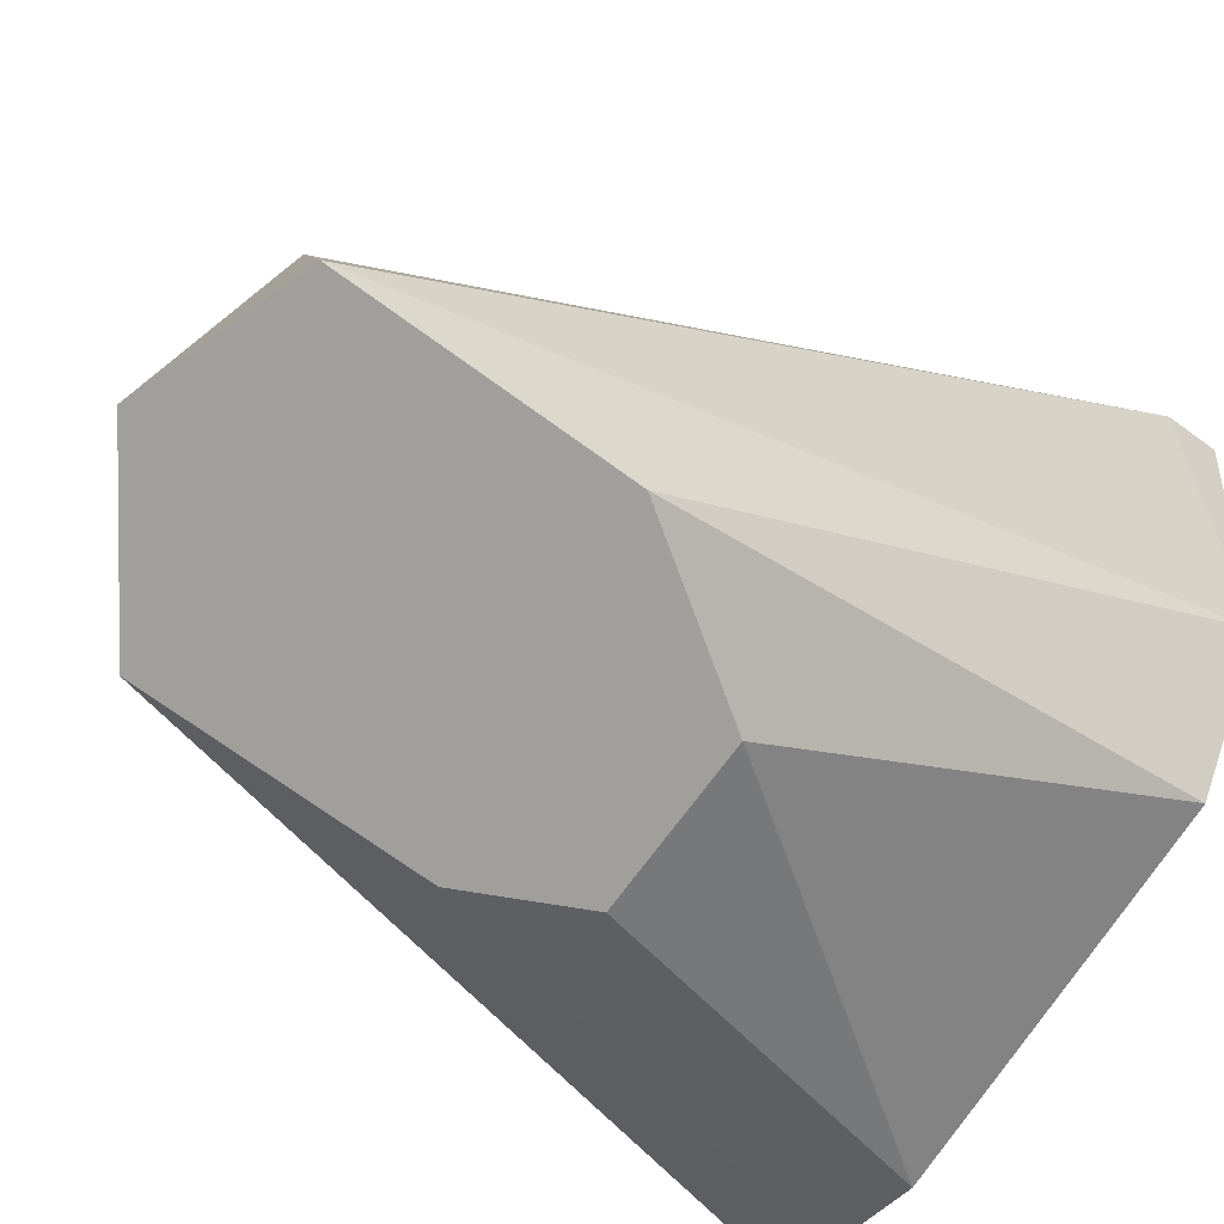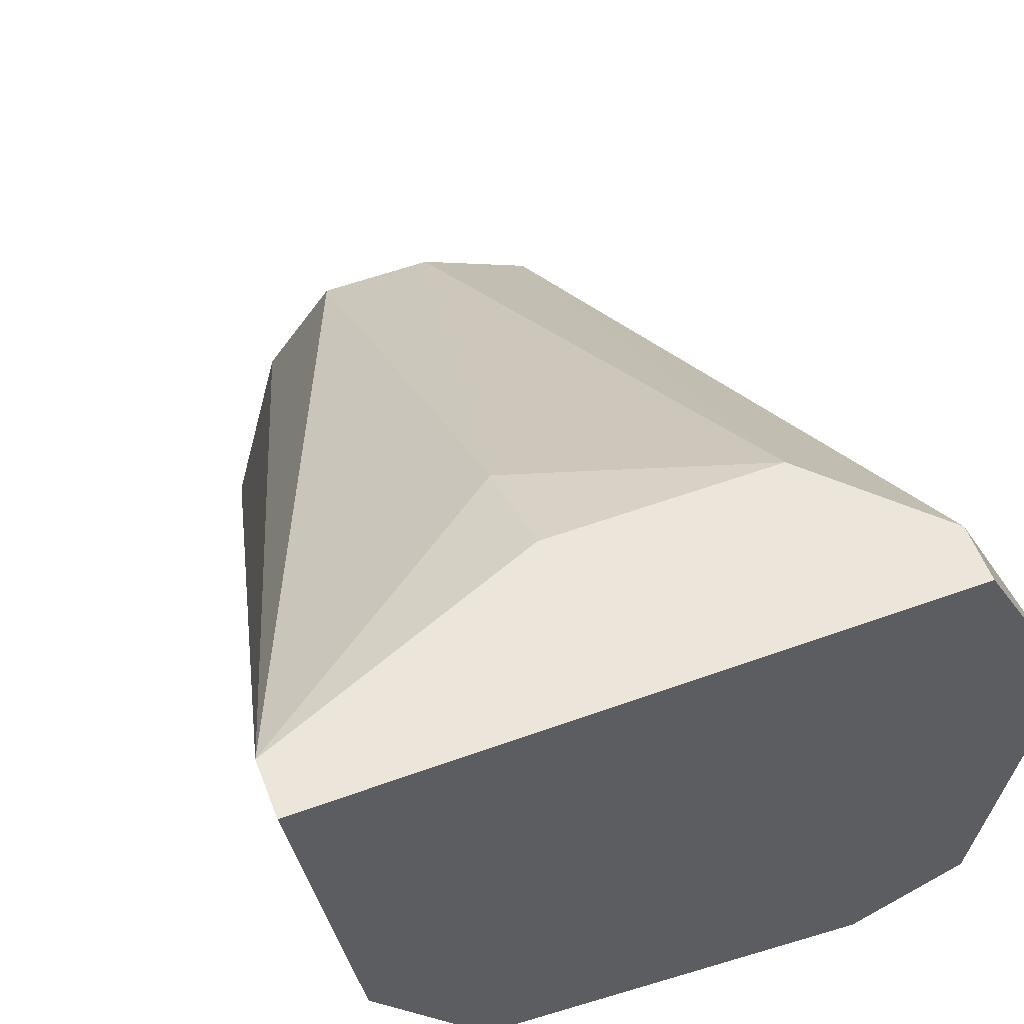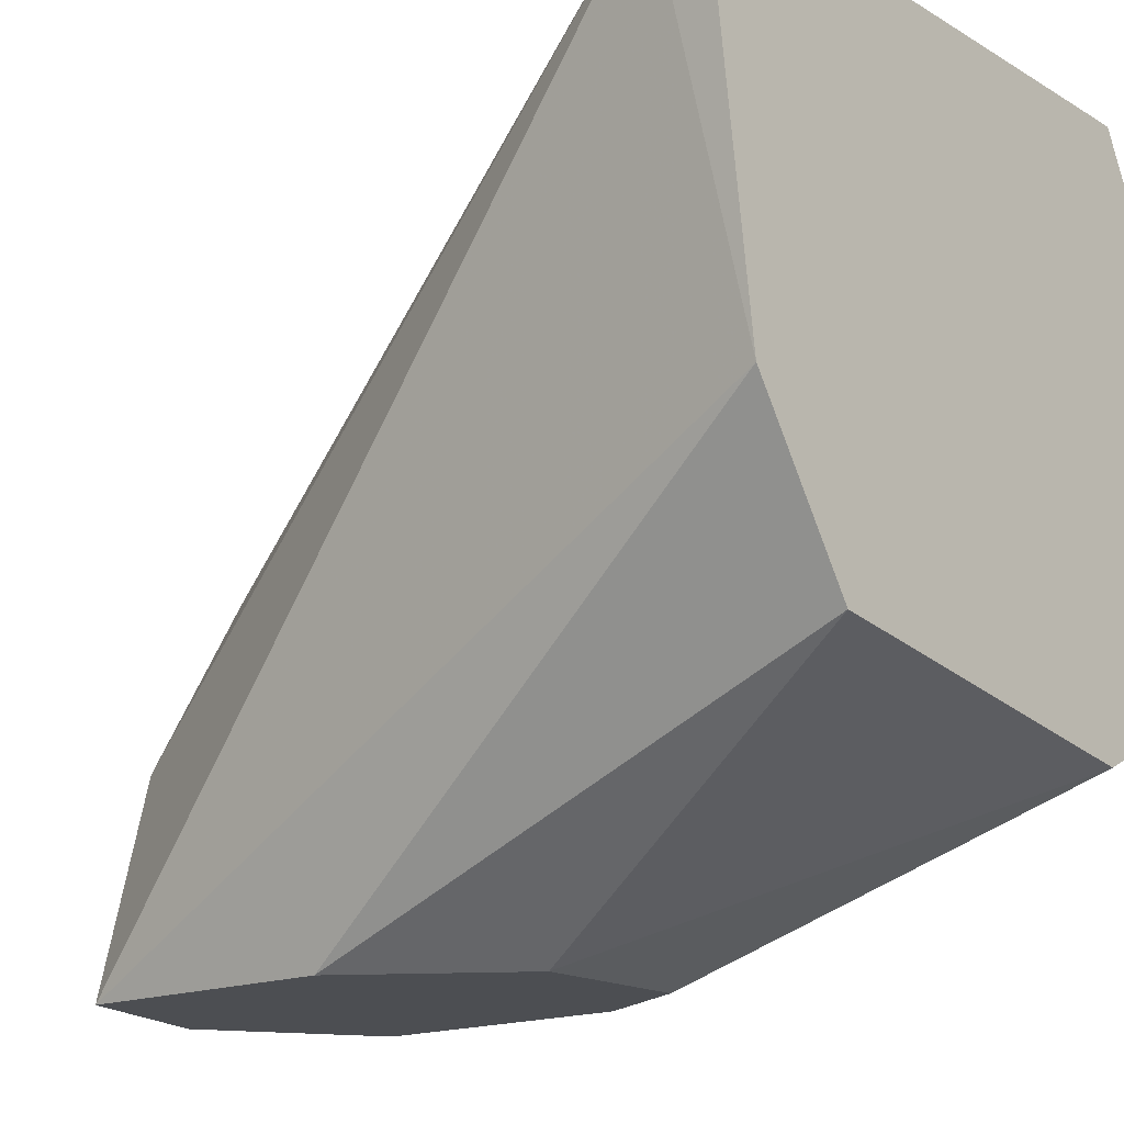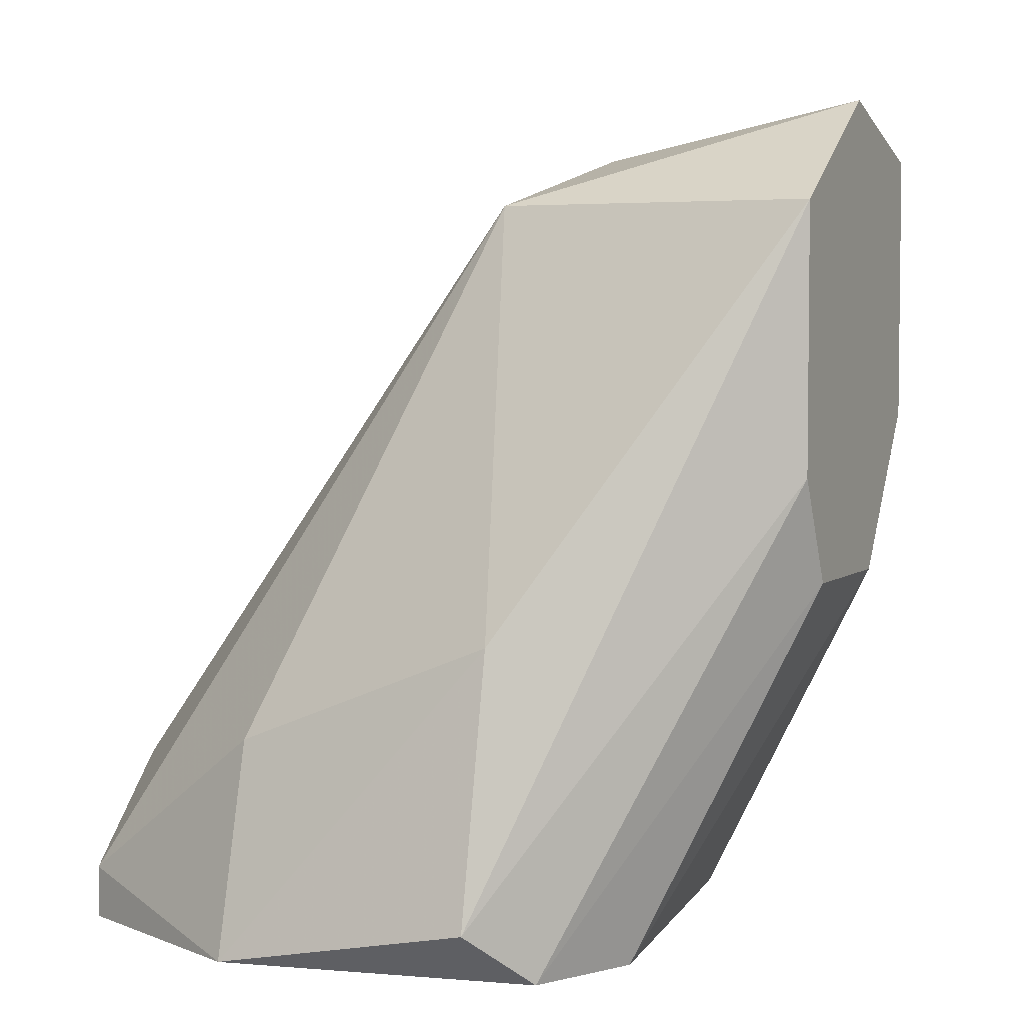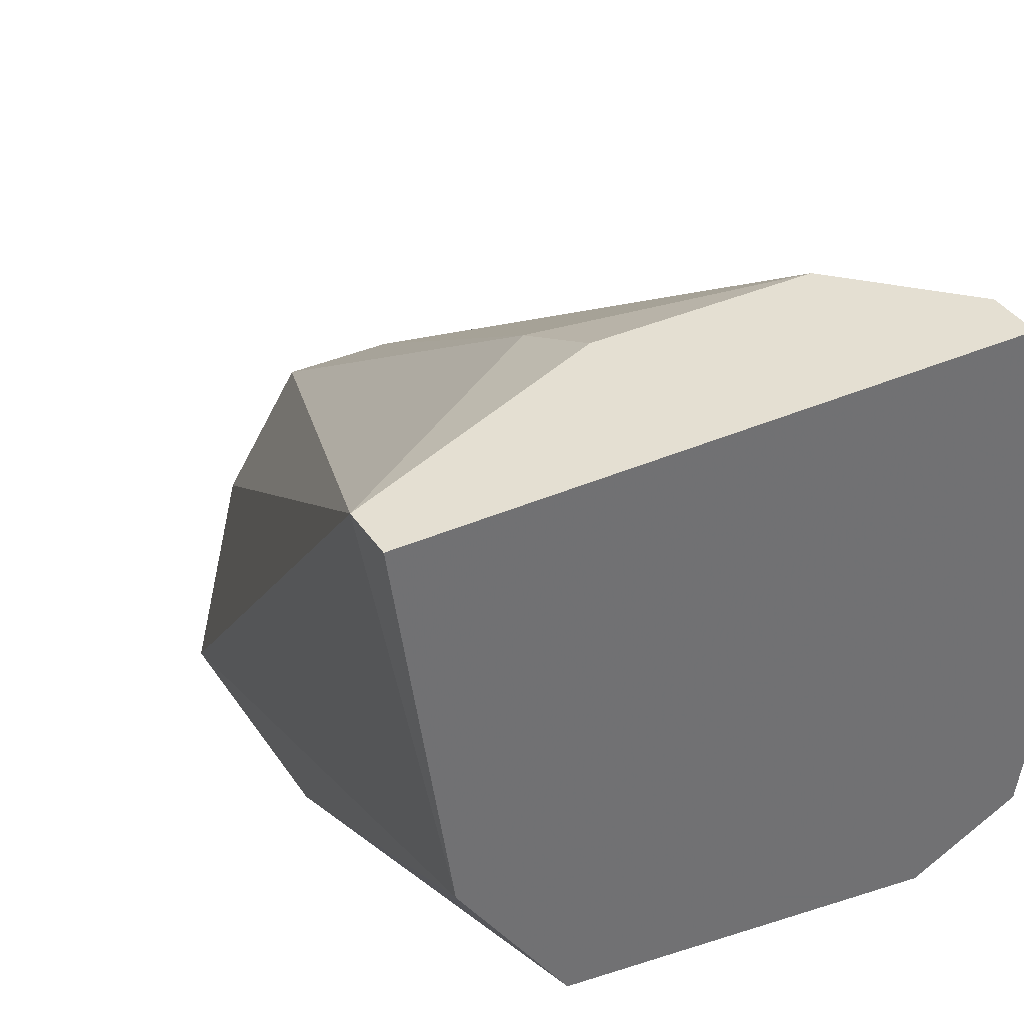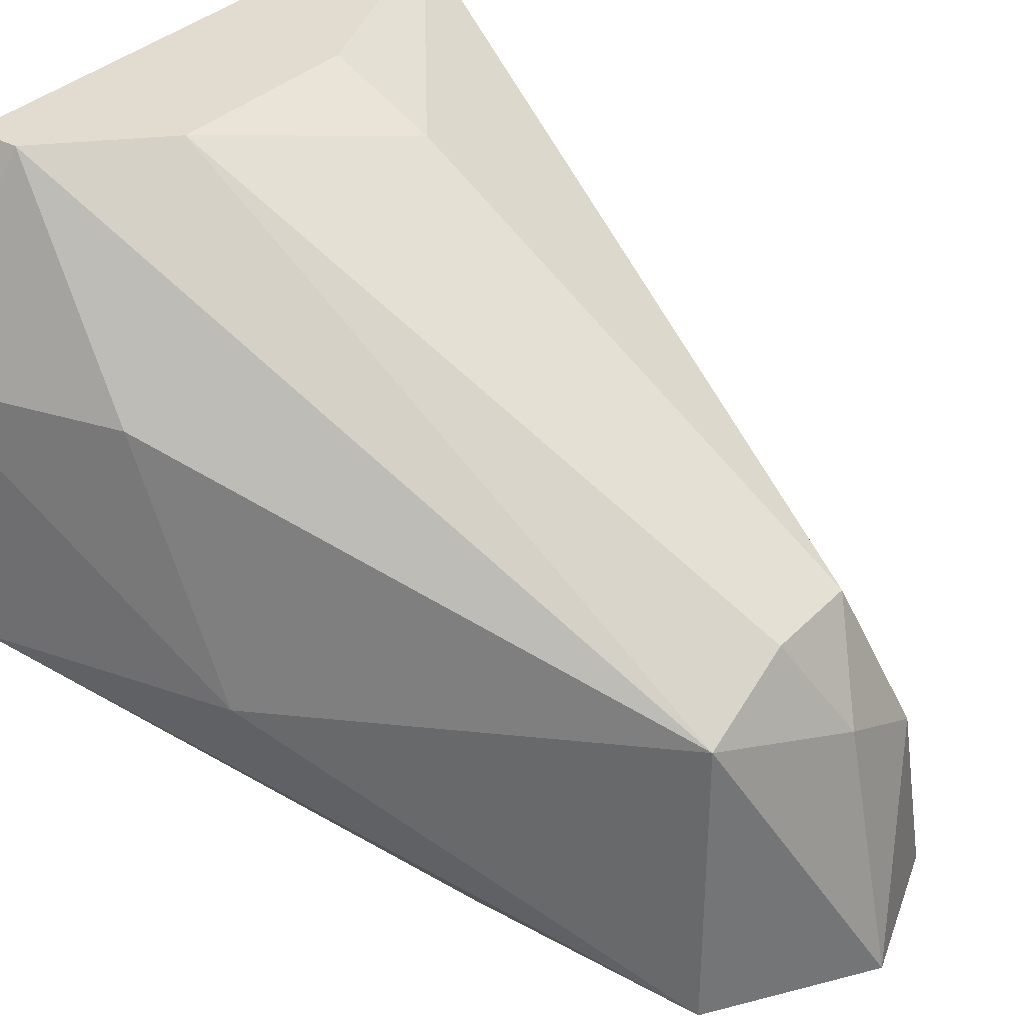
<metadata>
{"format":"obj","ext":"obj","renderer":"f3d","projection":"perspective","resolution":1024,"background":"white","views":[{"elev":-71.2,"azim":53.9,"up":"+Y"},{"elev":56.2,"azim":159.2,"up":"+Y"},{"elev":-16.6,"azim":130.0,"up":"+Y"},{"elev":4.3,"azim":-65.3,"up":"+Z"},{"elev":37.1,"azim":150.5,"up":"+Y"},{"elev":34.3,"azim":-53.2,"up":"+Y"}]}
</metadata>
<code>
v -0.00352 0.004964 0.05817
v -0.00352 -0.002559 0.06852
v -0.00352 -0.008205 0.06852
v -0.00352 -0.008205 0.06381
v -0.004462 -0.005382 0.05535
v -0.007283 0.001201 0.05535
v -0.007283 -0.003501 0.05629
v -0.001638 -0.00162 0.06852
v -0.006343 0.001201 0.05912
v -0.006343 -0.003501 0.061
v -0.006343 -0.004442 0.05535
v 0.000239 0.004964 0.05817
v 0.000239 -0.00162 0.06852
v 0.000239 0.004023 0.06006
v 0.000239 -0.008205 0.06194
v -0.002579 -0.008205 0.06194
v 0.004003 -0.00162 0.05535
v -0.000702 -0.003501 0.06946
v -0.000702 -0.008205 0.0704
v -0.005402 0.004964 0.05535
v -0.005402 0.004964 0.05629
v 0.004943 0.004964 0.05535
v 0.004943 0.004964 0.05629
v 0.002122 -0.004442 0.05535
v 0.002122 -0.008205 0.06946
v 0.002122 -0.008205 0.06475
v 0.00118 -0.004442 0.06946
f 7 11 4
f 17 6 22
f 16 15 25
f 16 25 3
f 6 17 11
f 12 22 21
f 11 17 24
f 3 2 10
f 12 21 1
f 21 2 1
f 22 12 23
f 17 22 23
f 25 17 23
f 15 16 5
f 16 11 5
f 24 15 5
f 11 24 5
f 17 25 26
f 25 15 26
f 24 17 26
f 15 24 26
f 3 25 19
f 18 2 19
f 2 3 19
f 21 6 9
f 2 21 9
f 6 10 9
f 10 2 9
f 13 18 27
f 25 23 27
f 23 13 27
f 18 19 27
f 19 25 27
f 6 11 7
f 3 10 7
f 10 6 7
f 22 6 20
f 21 22 20
f 6 21 20
f 12 1 14
f 23 12 14
f 13 23 14
f 2 18 8
f 18 13 8
f 1 2 8
f 14 1 8
f 13 14 8
f 16 3 4
f 11 16 4
f 3 7 4

</code>
